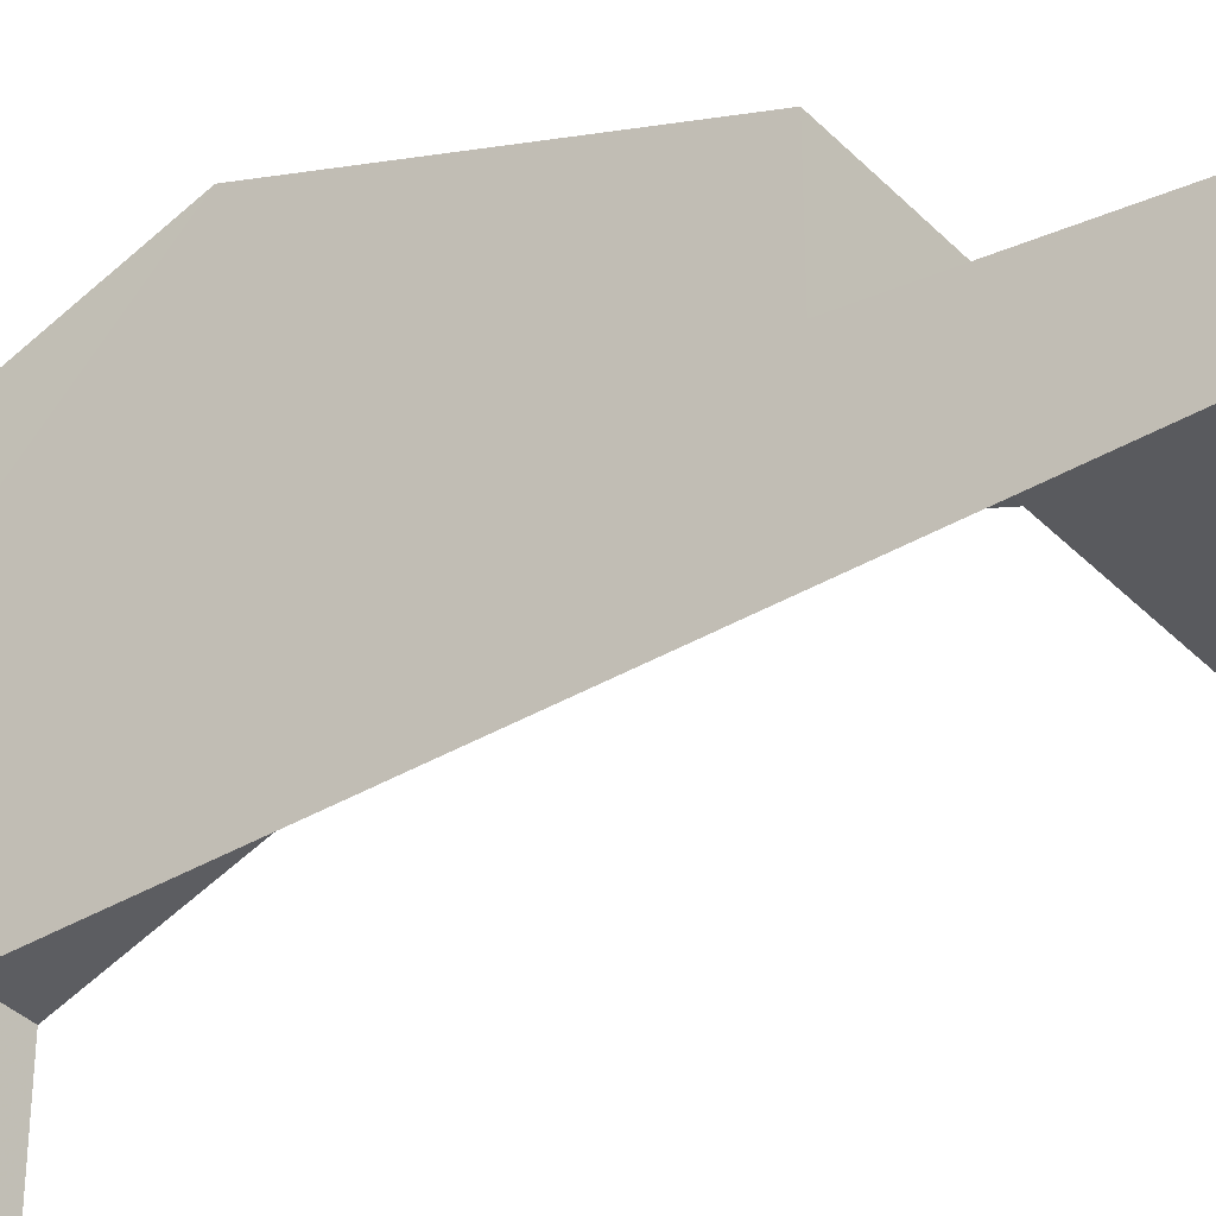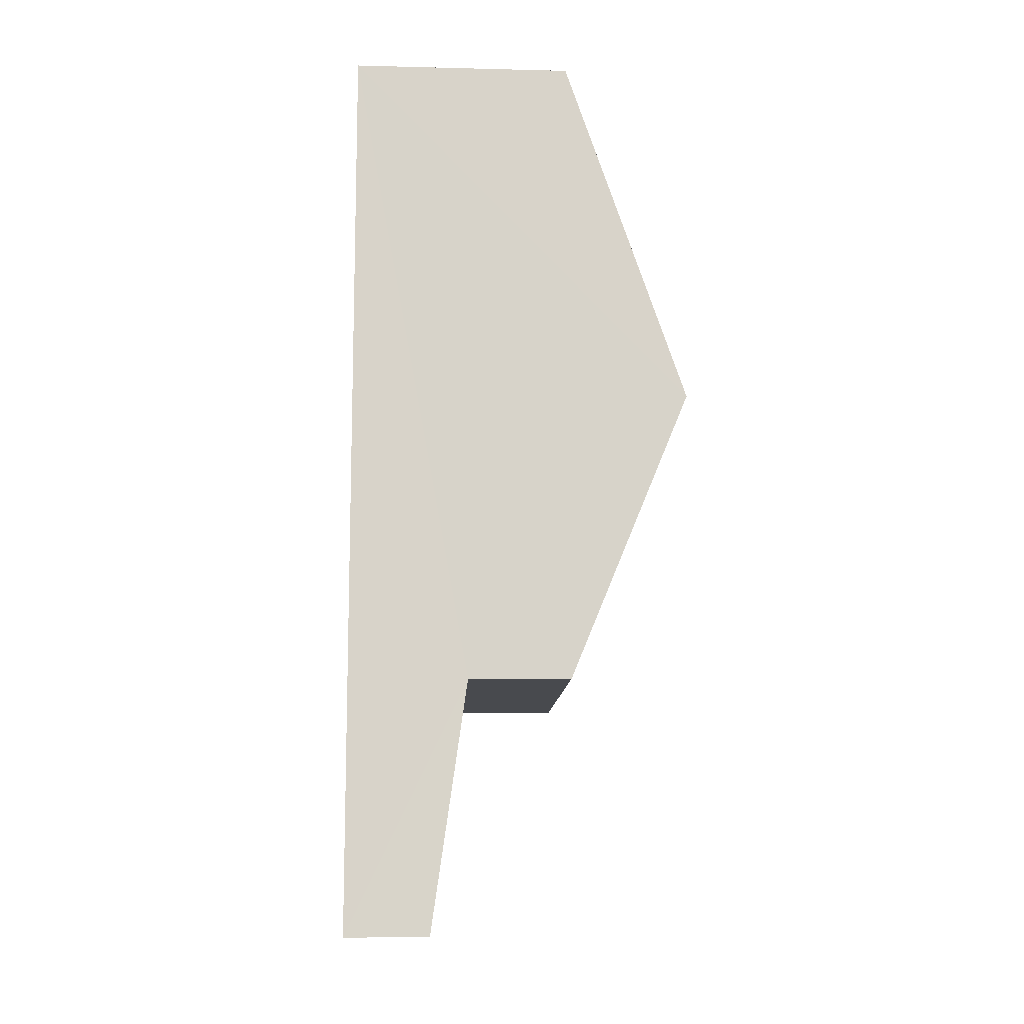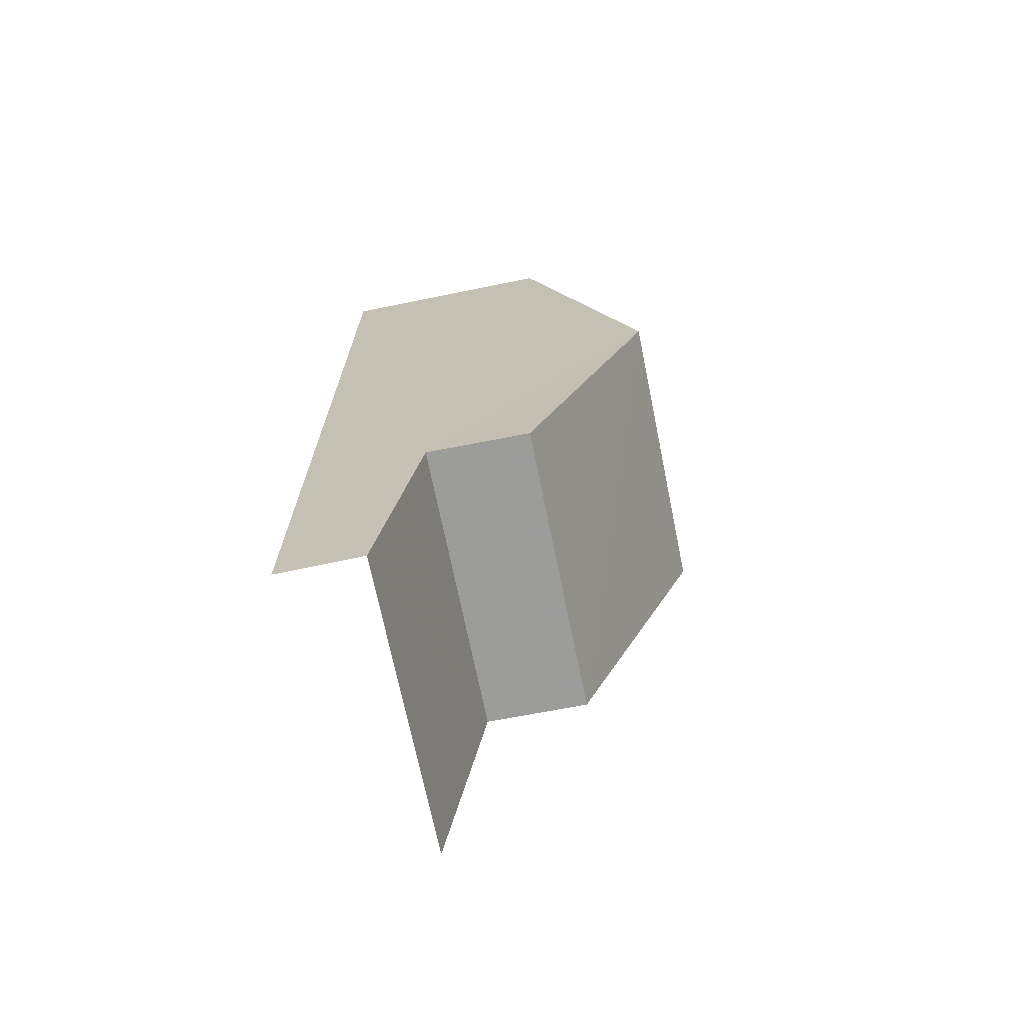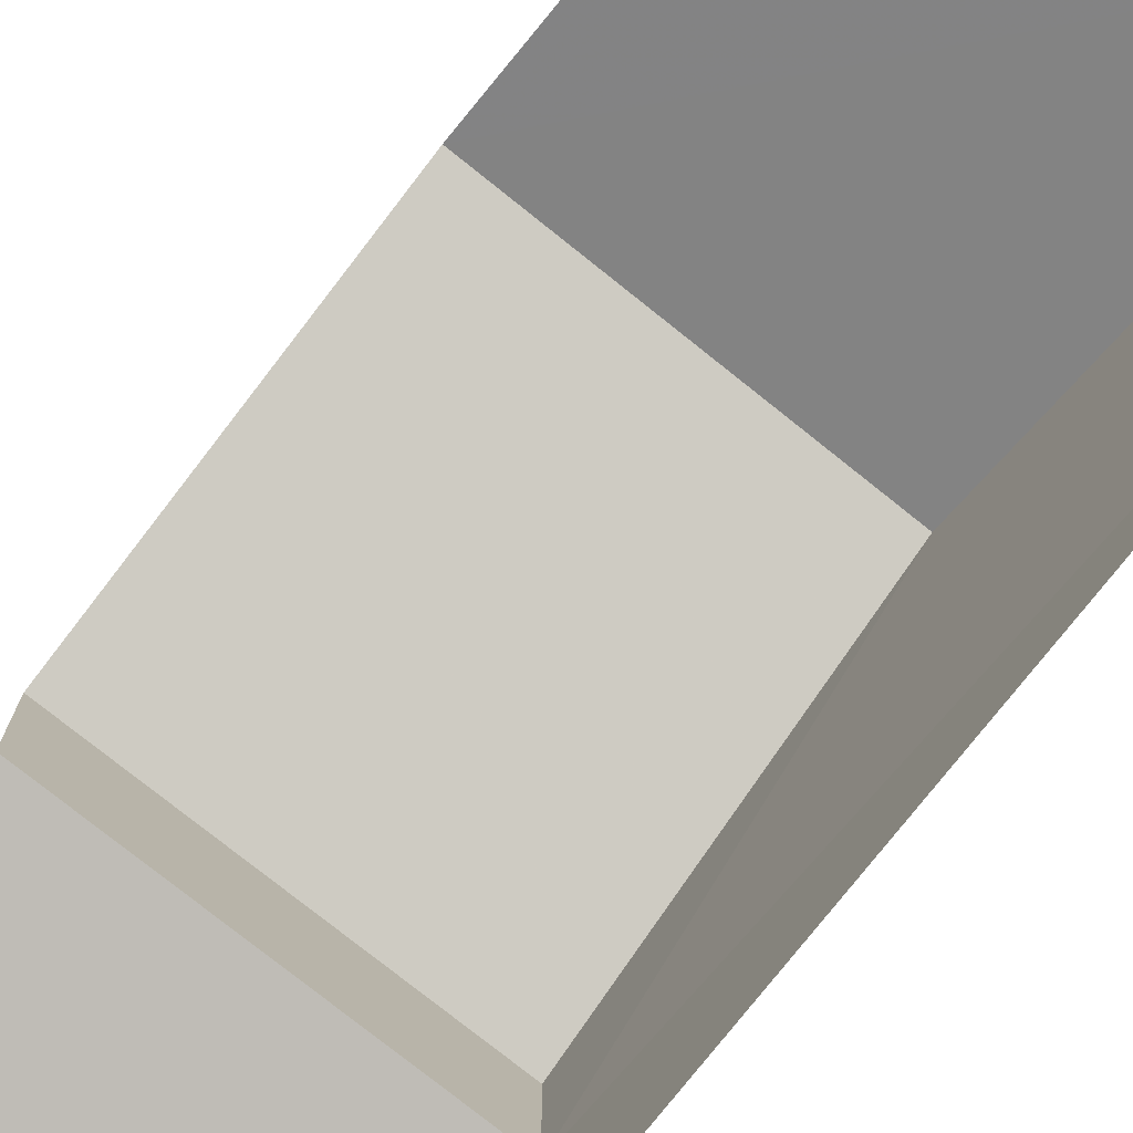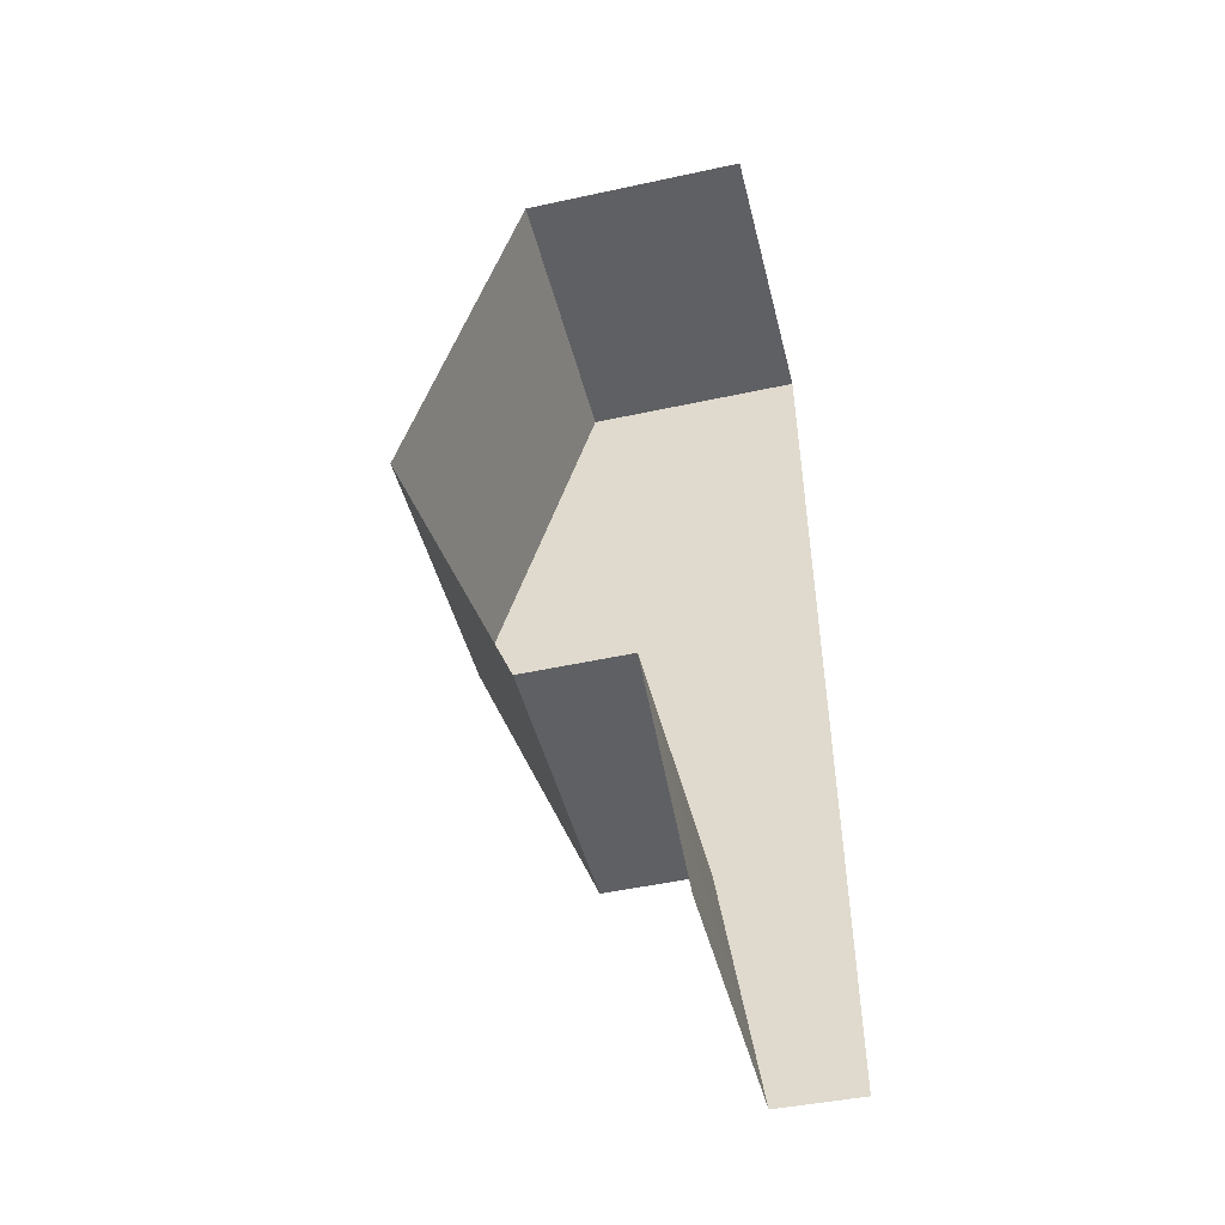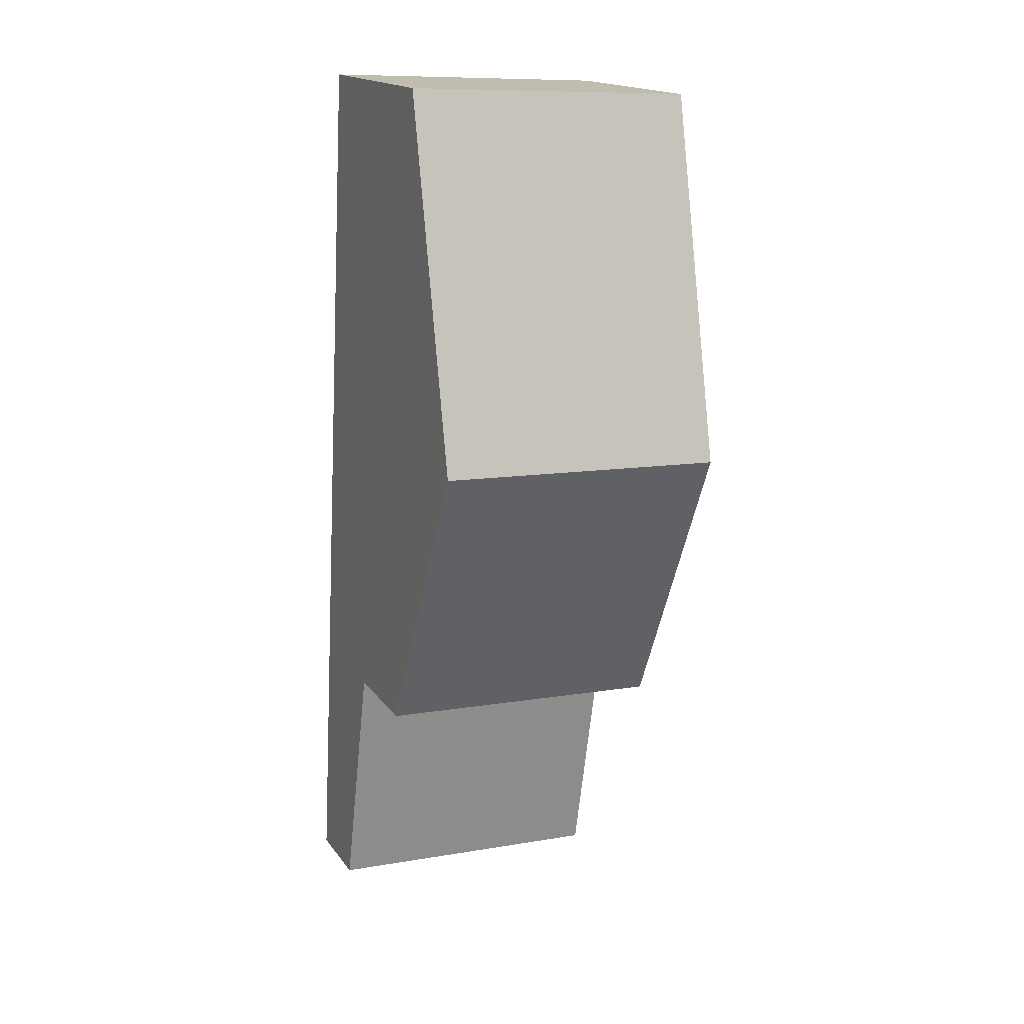
<metadata>
{"format":"obj","ext":"obj","renderer":"f3d","projection":"perspective","resolution":1024,"background":"white","views":[{"elev":-36.9,"azim":-55.0,"up":"+Z"},{"elev":-10.1,"azim":-93.5,"up":"+Y"},{"elev":-67.0,"azim":-78.4,"up":"+Y"},{"elev":-78.0,"azim":138.7,"up":"+Z"},{"elev":-47.7,"azim":103.7,"up":"+Y"},{"elev":17.2,"azim":-23.5,"up":"+Y"}]}
</metadata>
<code>
v -3.737e+05 -1.044e+05 24.58
v -3.737e+05 -1.044e+05 24.58
v -3.737e+05 -1.044e+05 24.58
v -3.737e+05 -1.044e+05 24.58
v -3.737e+05 -1.044e+05 29.81
v -3.737e+05 -1.044e+05 27.95
v -3.737e+05 -1.044e+05 29.81
v -3.737e+05 -1.044e+05 27.95
v -3.737e+05 -1.044e+05 27.95
v -3.737e+05 -1.044e+05 27.95
v -3.737e+05 -1.044e+05 26.39
v -3.737e+05 -1.044e+05 25.84
v -3.737e+05 -1.044e+05 25.84
v -3.737e+05 -1.044e+05 26.39
f 1 2 3
f 4 1 3
f 12 1 4
f 13 12 4
f 10 7 3
f 7 6 11
f 3 11 4
f 4 11 13
f 3 7 11
f 5 6 7
f 5 8 6
f 7 9 5
f 7 10 9
f 11 12 13
f 11 14 12
f 9 2 5
f 8 5 14
f 14 2 1
f 14 1 12
f 5 2 14
f 9 3 2
f 9 10 3
f 11 6 8
f 14 11 8

</code>
